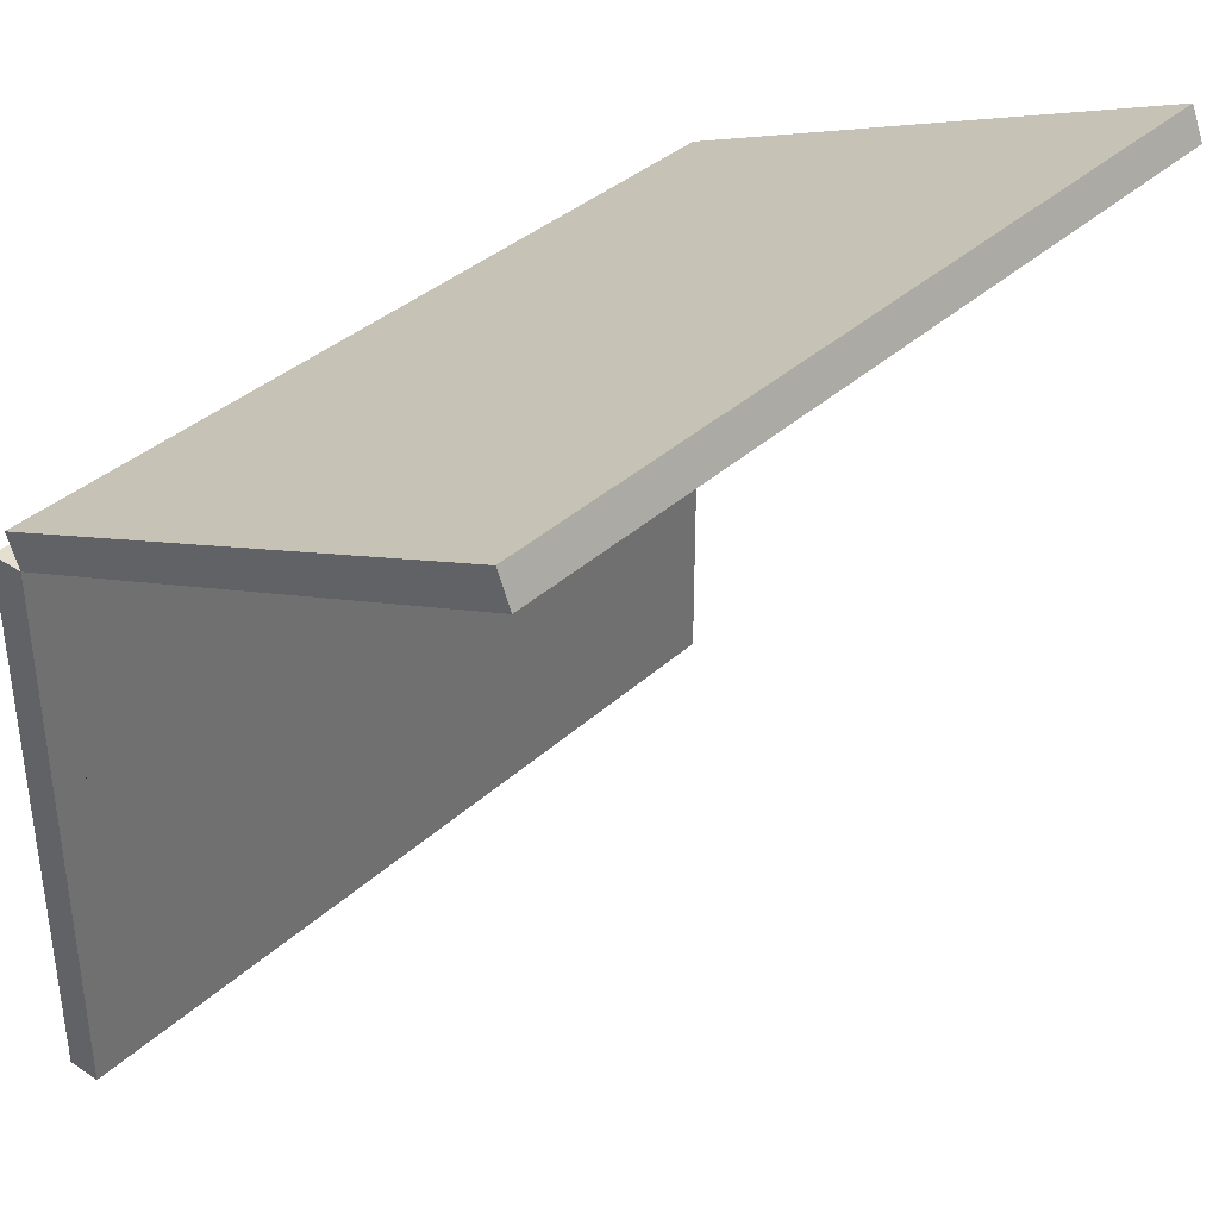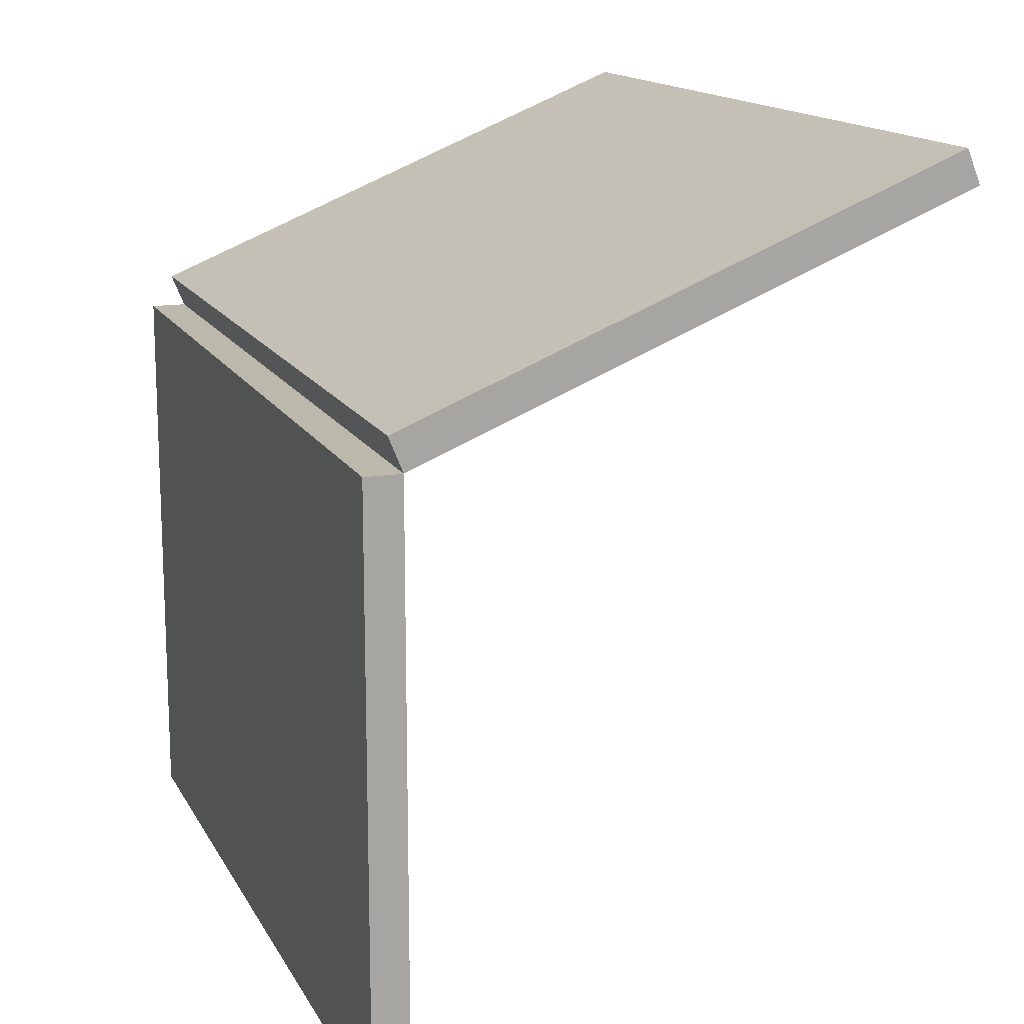
<metadata>
{"format":"obj","ext":"obj","renderer":"f3d","projection":"perspective","resolution":1024,"background":"white","views":[{"elev":36.8,"azim":130.5,"up":"+Z"},{"elev":14.8,"azim":70.5,"up":"+Z"}]}
</metadata>
<code>
v -0.3181 0.3786 0.3562
v 0.3341 -0.02401 0.1918
v 0.3341 0.3786 0.3562
v -0.3181 -0.02401 0.1918
v 0.3341 0.3889 0.331
v -0.3181 0.3889 0.331
v 0.3341 -0.01374 0.1667
v -0.3181 -0.01374 0.1667
v 0.3101 0.008526 0.1758
v 0.3101 0.3666 0.3219
v -0.2941 0.3666 0.3219
v -0.2941 0.008526 0.1758
v 0.3101 0.3615 0.3345
v -0.2941 0.3615 0.3345
v -0.2941 0.003392 0.1884
v 0.3101 0.003392 0.1884
v -0.3181 -0.04092 0.1667
v 0.3341 -0.04092 -0.2682
v 0.3341 -0.04092 0.1667
v -0.3181 -0.04092 -0.2682
v -0.3181 -0.01374 -0.2682
v 0.3341 -0.01374 -0.2682
v 0.3076 -0.01374 -0.1274
v 0.3076 -0.01374 0.1308
v -0.2904 -0.01374 0.1308
v 0.0829 -0.01374 -0.2501
v 0.2259 -0.01374 0.1308
v -0.2476 -0.01374 0.1308
v -0.2904 -0.01374 0.1036
v 0.02854 -0.01374 -0.2501
v 0.248 -0.01374 -0.1274
v 0.3076 -0.01374 -0.09205
v 0.2259 -0.01374 0.1036
v -0.03965 -0.01374 0.1308
v -0.2049 -0.01374 0.1308
v -0.2904 -0.01374 0.07646
v -0.02581 -0.01374 -0.2501
v 0.0829 -0.01374 -0.2365
v 0.2059 -0.01374 -0.1274
v 0.3076 -0.01374 -0.05672
v 0.3076 -0.01374 0.1036
v -0.03965 -0.01374 0.1036
v -0.07913 -0.01374 0.1308
v -0.1622 -0.01374 0.1308
v -0.2476 -0.01374 0.1036
v -0.2904 -0.01374 0.04928
v -0.02581 -0.01374 -0.2365
v 0.02854 -0.01374 -0.2365
v 0.0829 -0.01374 -0.1425
v 0.1638 -0.01374 -0.1274
v 0.248 -0.01374 -0.09205
v 0.3076 -0.01374 -0.02139
v 0.3076 -0.01374 0.07646
v 0.2681 -0.01374 0.07646
v 0.1893 -0.01374 0.07646
v -0.07913 -0.01374 0.1036
v -0.1186 -0.01374 0.1308
v -0.1581 -0.01374 0.1308
v -0.2049 -0.01374 0.1036
v -0.2904 -0.01374 0.01395
v -0.2476 -0.01374 0.07646
v -0.02581 -0.01374 -0.1561
v 0.06195 -0.01374 -0.2202
v 0.1216 -0.01374 -0.1274
v 0.0829 -0.01374 -0.1561
v 0.2059 -0.01374 -0.09205
v 0.2269 -0.01374 -0.09205
v 0.248 -0.01374 -0.05672
v 0.3076 -0.01374 0.01395
v 0.3076 -0.01374 0.04928
v 0.2287 -0.01374 0.07646
v 0.1499 -0.01374 0.07646
v -0.04722 -0.01374 0.07646
v -0.1186 -0.01374 0.1036
v -0.1622 -0.01374 0.07646
v -0.1622 -0.01374 0.1036
v -0.2904 -0.01374 -0.02139
v -0.2487 -0.01374 0.01395
v -0.2276 -0.01374 0.04928
v -0.02581 -0.01374 -0.1425
v -0.005999 -0.01374 -0.1659
v -0.005999 -0.01374 -0.2202
v 0.0795 -0.01374 -0.1274
v 0.1638 -0.01374 -0.09205
v 0.1848 -0.01374 -0.09205
v 0.248 -0.01374 -0.02139
v 0.2681 -0.01374 0.04928
v 0.248 -0.01374 0.04928
v 0.2059 -0.01374 0.04928
v 0.1638 -0.01374 0.04928
v 0.1105 -0.01374 0.07646
v -0.03965 -0.01374 0.07646
v -0.07913 -0.01374 0.07646
v -0.08664 -0.01374 0.07646
v -0.1581 -0.01374 0.1036
v -0.1655 -0.01374 0.07646
v -0.2049 -0.01374 0.07646
v -0.2904 -0.01374 -0.05672
v -0.04688 -0.01374 -0.1274
v 0.06195 -0.01374 -0.1659
v 0.1216 -0.01374 -0.09205
v 0.1427 -0.01374 -0.09205
v 0.2059 -0.01374 -0.05672
v 0.2269 -0.01374 -0.05672
v 0.248 -0.01374 0.01395
v 0.2287 -0.01374 0.04928
v 0.1893 -0.01374 0.04928
v 0.1499 -0.01374 0.04928
v 0.1216 -0.01374 0.04928
v 0.07104 -0.01374 0.07646
v -0.007798 -0.01374 0.07646
v -0.04688 -0.01374 0.04928
v -0.08664 -0.01374 0.04928
v -0.1186 -0.01374 0.07646
v -0.1261 -0.01374 0.07646
v -0.1581 -0.01374 0.07646
v -0.2904 -0.01374 -0.09205
v -0.2487 -0.01374 -0.02139
v -0.2276 -0.01374 0.01395
v -0.2049 -0.01374 0.04928
v -0.08901 -0.01374 -0.1274
v -0.004755 -0.01374 -0.1274
v 0.03737 -0.01374 -0.1274
v 0.1006 -0.01374 -0.09205
v 0.1638 -0.01374 -0.05672
v 0.1848 -0.01374 -0.05672
v 0.2269 -0.01374 -0.02139
v 0.2269 -0.01374 0.01395
v 0.1848 -0.01374 0.01395
v 0.1427 -0.01374 0.01395
v 0.1105 -0.01374 0.04928
v 0.0795 -0.01374 0.04928
v 0.03162 -0.01374 0.07646
v -0.04722 -0.01374 0.04928
v -0.08901 -0.01374 0.04928
v -0.1655 -0.01374 0.04928
v -0.1733 -0.01374 0.04928
v -0.2904 -0.01374 -0.1274
v -0.2487 -0.01374 -0.05672
v -0.1311 -0.01374 -0.1274
v -0.04688 -0.01374 -0.09205
v -0.004755 -0.01374 -0.09205
v 0.0795 -0.01374 -0.09205
v 0.1216 -0.01374 -0.05672
v 0.1427 -0.01374 -0.05672
v 0.2059 -0.01374 -0.02139
v 0.2059 -0.01374 0.01395
v 0.1638 -0.01374 0.01395
v 0.1006 -0.01374 0.01395
v 0.07104 -0.01374 0.04928
v 0.03737 -0.01374 0.04928
v -0.004755 -0.01374 0.04928
v -0.007798 -0.01374 0.04928
v -0.06795 -0.01374 0.01395
v -0.1261 -0.01374 0.04928
v -0.1311 -0.01374 0.04928
v -0.2276 -0.01374 -0.1274
v -0.2487 -0.01374 -0.09205
v -0.2276 -0.01374 -0.02139
v -0.1943 -0.01374 0.01395
v -0.1733 -0.01374 -0.1274
v -0.08901 -0.01374 -0.09205
v -0.06795 -0.01374 -0.09205
v -0.02582 -0.01374 -0.09205
v 0.03737 -0.01374 -0.09205
v 0.01631 -0.01374 -0.09205
v 0.05844 -0.01374 -0.09205
v 0.1006 -0.01374 -0.05672
v 0.1848 -0.01374 -0.02139
v 0.1638 -0.01374 -0.02139
v 0.1427 -0.01374 -0.02139
v 0.1216 -0.01374 0.01395
v 0.05844 -0.01374 0.01395
v 0.03162 -0.01374 0.04928
v -0.02582 -0.01374 0.01395
v -0.04688 -0.01374 0.01395
v -0.08901 -0.01374 0.01395
v -0.1101 -0.01374 0.01395
v -0.1522 -0.01374 0.01395
v -0.1733 -0.01374 0.01395
v -0.2276 -0.01374 -0.09205
v -0.2276 -0.01374 -0.05672
v -0.1311 -0.01374 -0.09205
v -0.1101 -0.01374 -0.09205
v -0.04688 -0.01374 -0.05672
v -0.02582 -0.01374 -0.05672
v -0.004755 -0.01374 -0.05672
v 0.01631 -0.01374 -0.05672
v 0.0795 -0.01374 -0.05672
v 0.1216 -0.01374 -0.02139
v 0.1006 -0.01374 -0.02139
v 0.0795 -0.01374 0.01395
v 0.01631 -0.01374 0.01395
v -0.06795 -0.01374 -0.02139
v -0.08901 -0.01374 -0.02139
v -0.1311 -0.01374 0.01395
v -0.1733 -0.01374 -0.09205
v -0.1943 -0.01374 -0.09205
v -0.1943 -0.01374 -0.02139
v -0.1522 -0.01374 -0.09205
v -0.08901 -0.01374 -0.05672
v -0.06795 -0.01374 -0.05672
v 0.03737 -0.01374 -0.05672
v 0.05844 -0.01374 -0.05672
v 0.0795 -0.01374 -0.02139
v 0.05844 -0.01374 -0.02139
v 0.03737 -0.01374 0.01395
v -0.004755 -0.01374 0.01395
v -0.04688 -0.01374 -0.02139
v -0.1101 -0.01374 -0.02139
v -0.1311 -0.01374 -0.02139
v -0.1522 -0.01374 -0.02139
v -0.1733 -0.01374 -0.02139
v -0.1943 -0.01374 -0.05672
v -0.1311 -0.01374 -0.05672
v -0.1101 -0.01374 -0.05672
v -0.02582 -0.01374 -0.02139
v -0.004755 -0.01374 -0.02139
v 0.01631 -0.01374 -0.02139
v 0.03737 -0.01374 -0.02139
v -0.1733 -0.01374 -0.05672
v -0.1522 -0.01374 -0.05672
g mesh1_mesh1-geometry
f 1 2 3
f 2 1 4
f 2 5 3
f 5 1 3
f 6 4 1
f 5 2 7
f 1 5 6
f 4 6 8
f 7 9 5
f 5 10 6
f 6 11 8
f 9 7 8
f 10 5 9
f 6 10 11
f 12 8 11
f 9 8 12
f 9 13 10
f 13 11 10
f 14 12 11
f 15 9 12
f 13 9 16
f 11 13 14
f 12 14 15
f 9 15 16
g mesh1_mesh1-geometry
f 3 2 1
f 4 1 2
f 3 5 2
f 3 1 5
f 1 4 6
f 8 2 4
f 4 2 8
f 7 2 5
f 6 5 1
f 8 6 4
f 2 8 7
f 7 8 2
f 5 9 7
f 6 10 5
f 8 11 6
f 8 7 9
f 9 5 10
f 11 10 6
f 11 8 12
f 12 8 9
f 10 13 9
f 10 11 13
f 11 12 14
f 12 9 15
f 16 9 13
f 14 13 11
f 15 14 12
f 16 15 9
f 16 13 15
f 14 15 13
g mesh1_mesh1-geometry
f 15 13 16
f 13 15 14
g mesh2_mesh2-geometry
l 7 8
g mesh3_mesh3-geometry
f 17 18 19
f 18 17 20
f 19 18 17
f 20 17 18
f 19 7 18
f 7 17 19
f 19 17 7
f 20 21 17
f 20 18 21
f 22 18 7
f 17 7 8
f 8 7 17
f 8 17 21
f 22 21 18
f 7 23 22
f 8 24 7
f 21 25 8
f 21 22 26
f 26 22 23
f 23 7 24
f 27 24 8
f 25 28 8
f 25 21 29
f 30 21 26
f 31 26 23
f 32 23 24
f 27 33 24
f 34 27 8
f 28 35 8
f 25 29 28
f 29 21 36
f 37 21 30
f 26 38 30
f 39 26 31
f 23 32 31
f 40 32 24
f 41 24 33
f 33 27 42
f 34 42 27
f 43 34 8
f 35 44 8
f 28 45 35
f 45 28 29
f 36 21 46
f 29 36 45
f 47 21 37
f 30 48 37
f 48 30 38
f 38 26 49
f 50 26 39
f 31 51 39
f 51 31 32
f 32 40 51
f 52 40 24
f 41 53 24
f 33 54 41
f 42 55 33
f 42 34 56
f 43 56 34
f 57 43 8
f 44 58 8
f 35 59 44
f 59 35 45
f 46 21 60
f 36 46 61
f 61 45 36
f 62 21 47
f 47 37 48
f 48 38 63
f 26 64 49
f 65 38 49
f 64 26 50
f 39 66 50
f 67 39 51
f 68 51 40
f 40 52 68
f 69 52 24
f 53 70 24
f 53 41 54
f 71 54 33
f 55 71 33
f 72 55 42
f 56 73 42
f 56 43 74
f 57 74 43
f 58 57 8
f 44 75 58
f 76 44 59
f 45 61 59
f 60 21 77
f 60 78 46
f 46 79 61
f 80 21 62
f 47 81 62
f 47 48 82
f 65 63 38
f 82 48 63
f 83 49 64
f 65 49 62
f 50 84 64
f 85 50 66
f 66 39 67
f 67 51 68
f 86 68 52
f 52 69 86
f 70 69 24
f 70 53 87
f 54 87 53
f 71 88 54
f 55 89 71
f 72 90 55
f 91 72 42
f 92 42 73
f 93 73 56
f 74 94 56
f 74 57 95
f 58 95 57
f 58 75 95
f 76 75 44
f 59 96 76
f 97 59 61
f 77 21 98
f 60 77 78
f 46 78 79
f 61 79 97
f 99 21 80
f 80 62 49
f 81 100 62
f 81 47 82
f 63 65 100
f 63 100 82
f 80 49 83
f 64 101 83
f 62 100 65
f 102 64 84
f 84 50 85
f 85 66 103
f 67 104 66
f 104 67 68
f 68 86 104
f 105 86 69
f 69 70 105
f 87 105 70
f 87 54 88
f 106 88 71
f 106 71 89
f 107 89 55
f 107 55 90
f 108 90 72
f 91 109 72
f 110 91 42
f 92 111 42
f 73 112 92
f 93 113 73
f 93 56 94
f 114 94 74
f 95 115 74
f 116 95 75
f 75 76 96
f 97 96 59
f 98 21 117
f 77 98 118
f 118 78 77
f 119 79 78
f 120 97 79
f 121 21 99
f 99 80 122
f 81 82 100
f 123 80 83
f 124 83 101
f 101 64 102
f 102 84 125
f 85 126 84
f 103 66 104
f 126 85 103
f 127 104 86
f 127 86 105
f 88 105 87
f 106 128 88
f 89 128 106
f 107 129 89
f 90 129 107
f 108 130 90
f 108 72 109
f 131 109 91
f 110 132 91
f 133 110 42
f 111 133 42
f 92 112 111
f 134 112 73
f 134 73 113
f 94 113 93
f 114 135 94
f 114 74 115
f 116 115 95
f 75 136 116
f 96 136 75
f 97 137 96
f 117 21 138
f 98 117 139
f 98 139 118
f 78 118 119
f 79 119 120
f 120 137 97
f 140 21 121
f 99 141 121
f 122 80 123
f 122 142 99
f 83 143 123
f 143 83 124
f 124 101 144
f 102 145 101
f 125 84 126
f 145 102 125
f 103 104 127
f 103 146 126
f 128 127 105
f 105 88 128
f 147 128 89
f 147 89 129
f 148 129 90
f 148 90 130
f 109 130 108
f 131 149 109
f 131 91 132
f 150 132 110
f 133 151 110
f 111 152 133
f 153 111 112
f 134 154 112
f 113 154 134
f 113 94 135
f 155 135 114
f 115 155 114
f 116 156 115
f 136 156 116
f 136 96 137
f 138 21 157
f 117 138 158
f 158 139 117
f 118 139 159
f 118 159 119
f 119 160 120
f 120 160 137
f 161 21 140
f 121 162 140
f 163 121 141
f 141 99 164
f 123 165 122
f 164 99 142
f 142 122 166
f 167 123 143
f 124 168 143
f 144 101 145
f 168 124 144
f 125 126 169
f 125 170 145
f 146 103 127
f 169 126 146
f 127 128 146
f 147 146 128
f 129 169 147
f 148 170 129
f 130 171 148
f 172 130 109
f 172 109 149
f 132 149 131
f 150 173 132
f 150 110 151
f 174 151 133
f 174 133 152
f 153 152 111
f 112 175 153
f 176 112 154
f 177 154 113
f 135 177 113
f 155 178 135
f 155 115 156
f 136 179 156
f 137 180 136
f 157 21 161
f 157 181 138
f 158 138 181
f 139 158 182
f 182 159 139
f 119 159 160
f 180 137 160
f 140 183 161
f 184 140 162
f 162 121 163
f 163 141 185
f 164 186 141
f 166 122 165
f 165 123 167
f 164 142 187
f 166 188 142
f 167 143 189
f 189 143 168
f 144 145 171
f 144 190 168
f 170 125 169
f 171 145 170
f 169 146 147
f 169 129 170
f 171 170 148
f 171 130 190
f 172 190 130
f 149 191 172
f 192 149 132
f 192 132 173
f 151 173 150
f 174 193 151
f 152 193 174
f 153 175 152
f 176 175 112
f 154 194 176
f 177 195 154
f 177 135 178
f 196 178 155
f 156 196 155
f 196 156 179
f 180 179 136
f 161 197 157
f 181 157 198
f 158 181 182
f 159 182 199
f 199 160 159
f 160 199 180
f 200 161 183
f 183 140 184
f 184 162 201
f 163 202 162
f 185 141 186
f 202 163 185
f 186 164 187
f 166 165 203
f 167 204 165
f 187 142 188
f 188 166 203
f 204 167 189
f 189 168 191
f 190 144 171
f 191 168 190
f 191 190 172
f 191 149 205
f 192 205 149
f 173 206 192
f 207 173 151
f 207 151 193
f 208 193 152
f 208 152 175
f 176 209 175
f 194 209 176
f 194 154 195
f 210 195 177
f 178 210 177
f 196 211 178
f 179 212 196
f 180 213 179
f 198 157 197
f 197 161 200
f 198 214 181
f 182 181 214
f 182 214 199
f 199 213 180
f 200 183 215
f 184 216 183
f 201 162 202
f 216 184 201
f 185 186 217
f 185 209 202
f 187 218 186
f 203 165 204
f 187 188 219
f 203 220 188
f 189 205 204
f 205 189 191
f 206 205 192
f 206 173 220
f 207 220 173
f 193 219 207
f 208 218 193
f 175 217 208
f 217 175 209
f 194 202 209
f 195 201 194
f 210 216 195
f 210 178 211
f 212 211 196
f 212 179 213
f 198 197 221
f 200 222 197
f 214 198 221
f 199 214 213
f 215 183 216
f 222 200 215
f 201 202 194
f 201 195 216
f 217 186 218
f 209 185 217
f 218 187 219
f 203 204 206
f 219 188 220
f 220 203 206
f 206 204 205
f 219 220 207
f 219 193 218
f 217 218 208
f 215 216 210
f 211 215 210
f 212 222 211
f 213 221 212
f 221 197 222
f 221 213 214
f 215 211 222
f 221 222 212
g mesh3_mesh3-geometry
f 18 7 19
f 17 21 20
f 21 18 20
f 7 18 22
f 21 17 8
f 18 21 22
f 22 23 7
f 7 24 8
f 8 25 21
f 26 22 21
f 23 22 26
f 24 7 23
f 8 24 27
f 8 28 25
f 29 21 25
f 26 21 30
f 23 26 31
f 24 23 32
f 8 27 34
f 8 35 28
f 36 21 29
f 30 21 37
f 31 26 39
f 24 32 40
f 8 34 43
f 8 44 35
f 46 21 36
f 37 21 47
f 49 26 38
f 39 26 50
f 24 40 52
f 24 53 41
f 8 43 57
f 8 58 44
f 60 21 46
f 47 21 62
f 63 38 48
f 49 64 26
f 49 38 65
f 50 26 64
f 24 52 69
f 24 70 53
f 8 57 58
f 77 21 60
f 62 21 80
f 62 81 47
f 82 48 47
f 38 63 65
f 63 48 82
f 64 49 83
f 24 69 70
f 98 21 77
f 80 21 99
f 62 100 81
f 82 47 81
f 100 65 63
f 83 49 80
f 65 100 62
f 117 21 98
f 99 21 121
f 122 80 99
f 83 80 123
f 138 21 117
f 121 21 140
f 123 80 122
f 157 21 138
f 140 21 161
f 161 21 157
g mesh3_mesh3-geometry
f 24 33 27
f 28 29 25
f 30 38 26
f 31 32 23
f 33 24 41
f 42 27 33
f 27 42 34
f 35 45 28
f 29 28 45
f 45 36 29
f 37 48 30
f 38 30 48
f 39 51 31
f 32 31 51
f 51 40 32
f 41 54 33
f 33 55 42
f 56 34 42
f 34 56 43
f 44 59 35
f 45 35 59
f 61 46 36
f 36 45 61
f 48 37 47
f 50 66 39
f 51 39 67
f 40 51 68
f 68 52 40
f 54 41 53
f 33 54 71
f 33 71 55
f 42 55 72
f 42 73 56
f 74 43 56
f 43 74 57
f 58 75 44
f 59 44 76
f 59 61 45
f 46 78 60
f 61 79 46
f 62 49 65
f 64 84 50
f 66 50 85
f 67 39 66
f 68 51 67
f 52 68 86
f 86 69 52
f 87 53 70
f 53 87 54
f 54 88 71
f 71 89 55
f 55 90 72
f 42 72 91
f 73 42 92
f 56 73 93
f 56 94 74
f 95 57 74
f 57 95 58
f 95 75 58
f 44 75 76
f 76 96 59
f 61 59 97
f 78 77 60
f 79 78 46
f 97 79 61
f 49 62 80
f 82 100 63
f 83 101 64
f 84 64 102
f 85 50 84
f 103 66 85
f 66 104 67
f 68 67 104
f 104 86 68
f 69 86 105
f 105 70 69
f 70 105 87
f 88 54 87
f 71 88 106
f 89 71 106
f 55 89 107
f 90 55 107
f 72 90 108
f 72 109 91
f 42 91 110
f 42 111 92
f 92 112 73
f 73 113 93
f 94 56 93
f 74 94 114
f 74 115 95
f 75 95 116
f 96 76 75
f 59 96 97
f 118 98 77
f 77 78 118
f 78 79 119
f 79 97 120
f 100 82 81
f 101 83 124
f 102 64 101
f 125 84 102
f 84 126 85
f 104 66 103
f 103 85 126
f 86 104 127
f 105 86 127
f 87 105 88
f 88 128 106
f 106 128 89
f 89 129 107
f 107 129 90
f 90 130 108
f 109 72 108
f 91 109 131
f 91 132 110
f 42 110 133
f 42 133 111
f 111 112 92
f 73 112 134
f 113 73 134
f 93 113 94
f 94 135 114
f 115 74 114
f 95 115 116
f 116 136 75
f 75 136 96
f 96 137 97
f 139 117 98
f 118 139 98
f 119 118 78
f 120 119 79
f 97 137 120
f 121 141 99
f 99 142 122
f 123 143 83
f 124 83 143
f 144 101 124
f 101 145 102
f 126 84 125
f 125 102 145
f 127 104 103
f 126 146 103
f 105 127 128
f 128 88 105
f 89 128 147
f 129 89 147
f 90 129 148
f 130 90 148
f 108 130 109
f 109 149 131
f 132 91 131
f 110 132 150
f 110 151 133
f 133 152 111
f 112 111 153
f 112 154 134
f 134 154 113
f 135 94 113
f 114 135 155
f 114 155 115
f 115 156 116
f 116 156 136
f 137 96 136
f 158 138 117
f 117 139 158
f 159 139 118
f 119 159 118
f 120 160 119
f 137 160 120
f 140 162 121
f 141 121 163
f 164 99 141
f 122 165 123
f 142 99 164
f 166 122 142
f 143 123 167
f 143 168 124
f 145 101 144
f 144 124 168
f 169 126 125
f 145 170 125
f 127 103 146
f 146 126 169
f 146 128 127
f 128 146 147
f 147 169 129
f 129 170 148
f 148 171 130
f 109 130 172
f 149 109 172
f 131 149 132
f 132 173 150
f 151 110 150
f 133 151 174
f 152 133 174
f 111 152 153
f 153 175 112
f 154 112 176
f 113 154 177
f 113 177 135
f 135 178 155
f 156 115 155
f 156 179 136
f 136 180 137
f 138 181 157
f 181 138 158
f 182 158 139
f 139 159 182
f 160 159 119
f 160 137 180
f 161 183 140
f 162 140 184
f 163 121 162
f 185 141 163
f 141 186 164
f 165 122 166
f 167 123 165
f 187 142 164
f 142 188 166
f 189 143 167
f 168 143 189
f 171 145 144
f 168 190 144
f 169 125 170
f 170 145 171
f 147 146 169
f 170 129 169
f 148 170 171
f 190 130 171
f 130 190 172
f 172 191 149
f 132 149 192
f 173 132 192
f 150 173 151
f 151 193 174
f 174 193 152
f 152 175 153
f 112 175 176
f 176 194 154
f 154 195 177
f 178 135 177
f 155 178 196
f 155 196 156
f 179 156 196
f 136 179 180
f 157 197 161
f 198 157 181
f 182 181 158
f 199 182 159
f 159 160 199
f 180 199 160
f 183 161 200
f 184 140 183
f 201 162 184
f 162 202 163
f 186 141 185
f 185 163 202
f 187 164 186
f 203 165 166
f 165 204 167
f 188 142 187
f 203 166 188
f 189 167 204
f 191 168 189
f 171 144 190
f 190 168 191
f 172 190 191
f 205 149 191
f 149 205 192
f 192 206 173
f 151 173 207
f 193 151 207
f 152 193 208
f 175 152 208
f 175 209 176
f 176 209 194
f 195 154 194
f 177 195 210
f 177 210 178
f 178 211 196
f 196 212 179
f 179 213 180
f 197 157 198
f 200 161 197
f 181 214 198
f 214 181 182
f 199 214 182
f 180 213 199
f 215 183 200
f 183 216 184
f 202 162 201
f 201 184 216
f 217 186 185
f 202 209 185
f 186 218 187
f 204 165 203
f 219 188 187
f 188 220 203
f 204 205 189
f 191 189 205
f 192 205 206
f 220 173 206
f 173 220 207
f 207 219 193
f 193 218 208
f 208 217 175
f 209 175 217
f 209 202 194
f 194 201 195
f 195 216 210
f 211 178 210
f 196 211 212
f 213 179 212
f 221 197 198
f 197 222 200
f 221 198 214
f 213 214 199
f 216 183 215
f 215 200 222
f 194 202 201
f 216 195 201
f 218 186 217
f 217 185 209
f 219 187 218
f 206 204 203
f 220 188 219
f 206 203 220
f 205 204 206
f 207 220 219
f 218 193 219
f 208 218 217
f 210 216 215
f 210 215 211
f 211 222 212
f 212 221 213
f 222 197 221
f 214 213 221
f 222 211 215
f 212 222 221
g mesh4_mesh4-geometry
l 18 20
l 19 18
l 20 17
l 17 19
l 17 8
l 8 7

</code>
